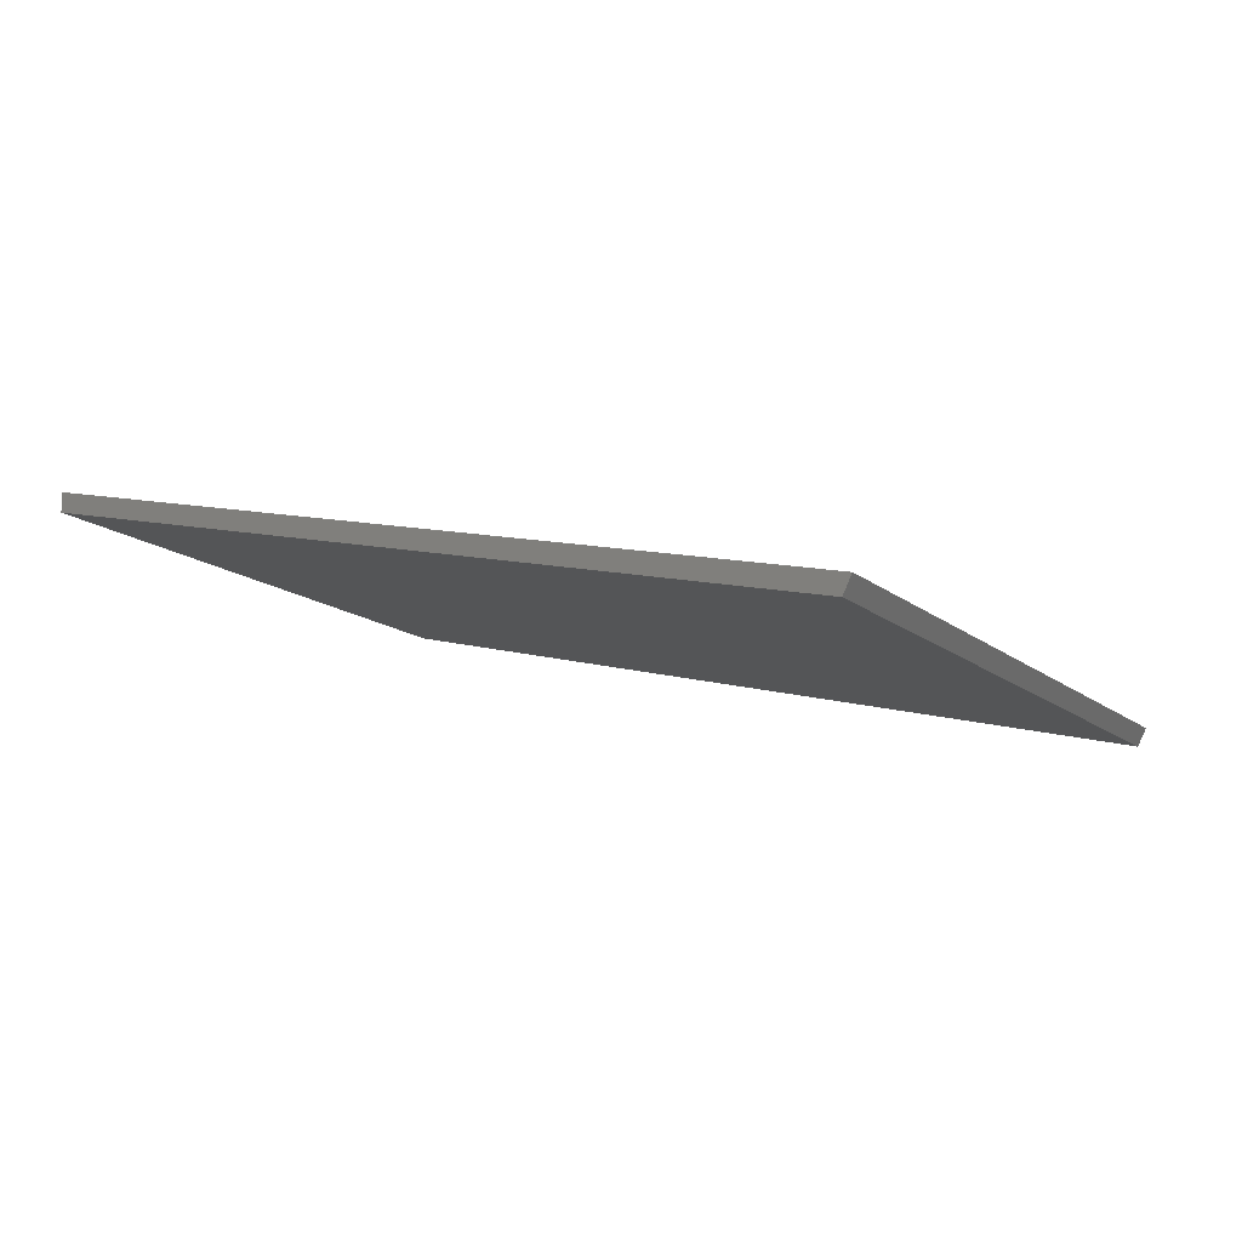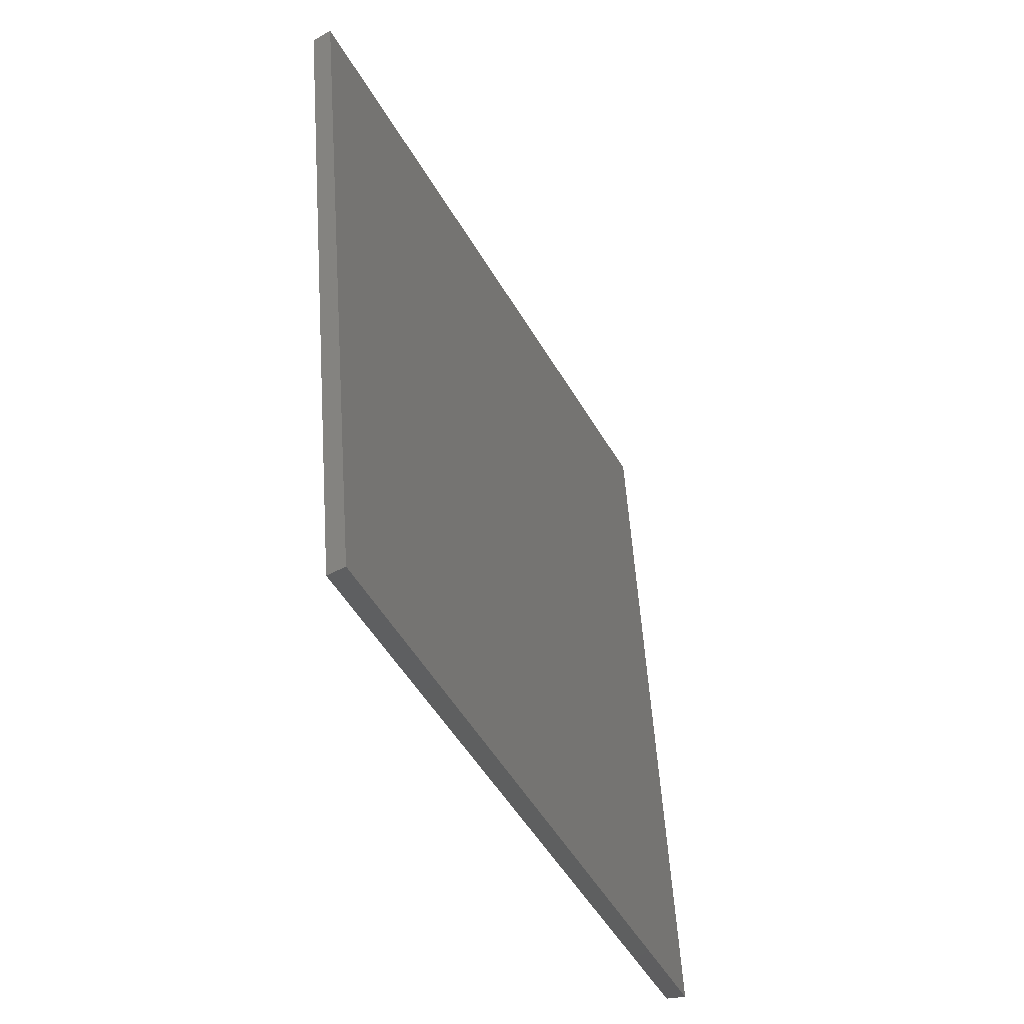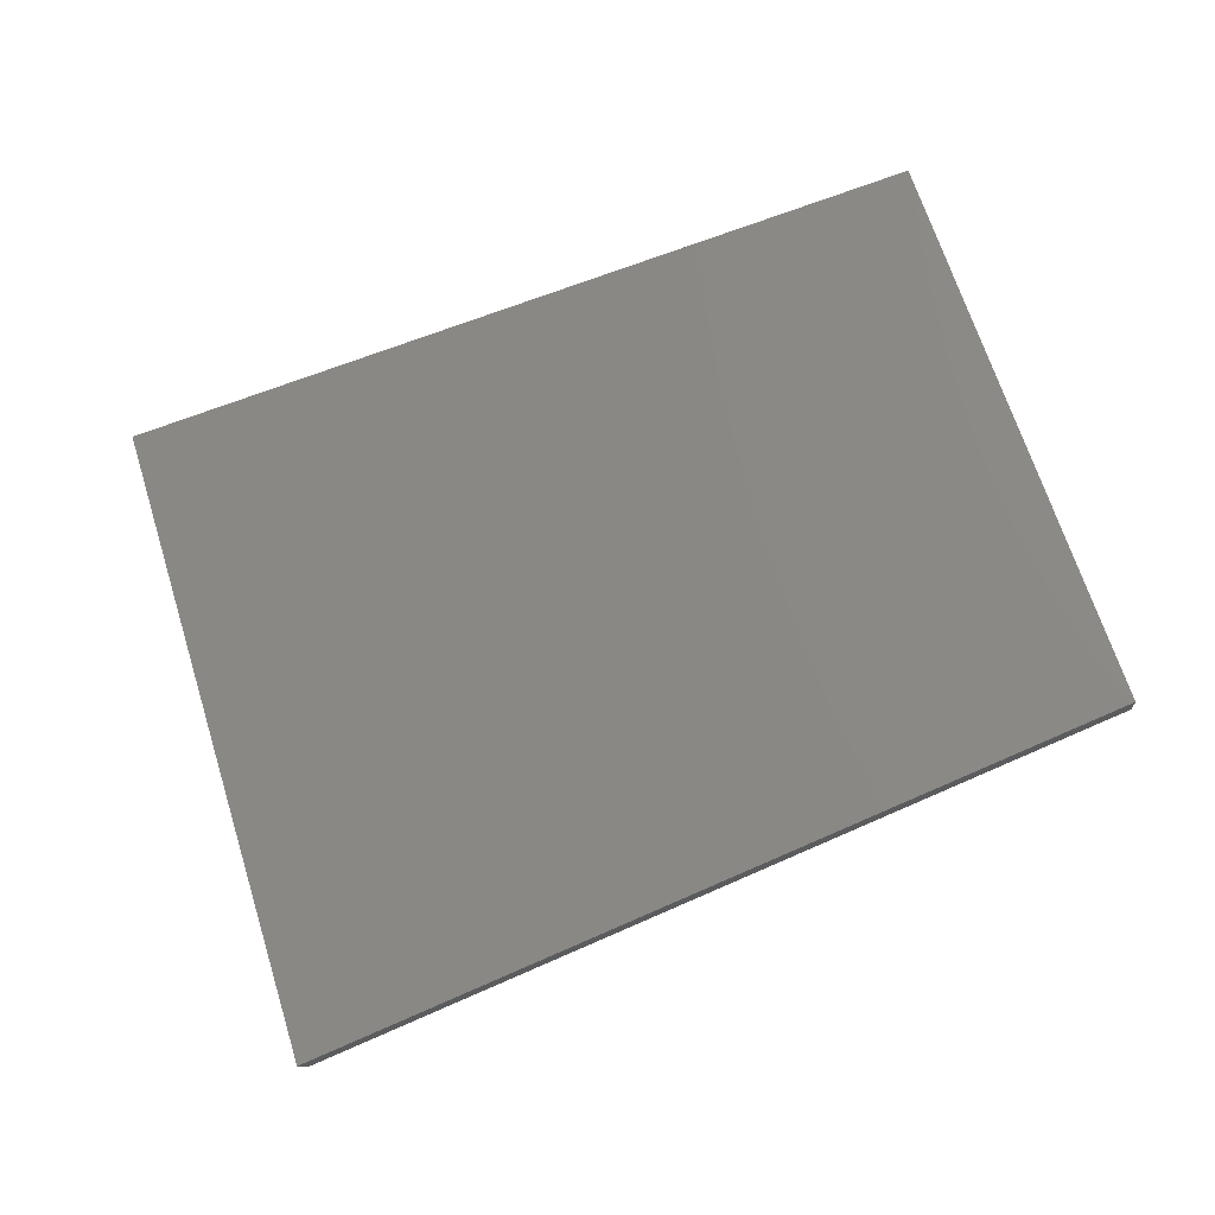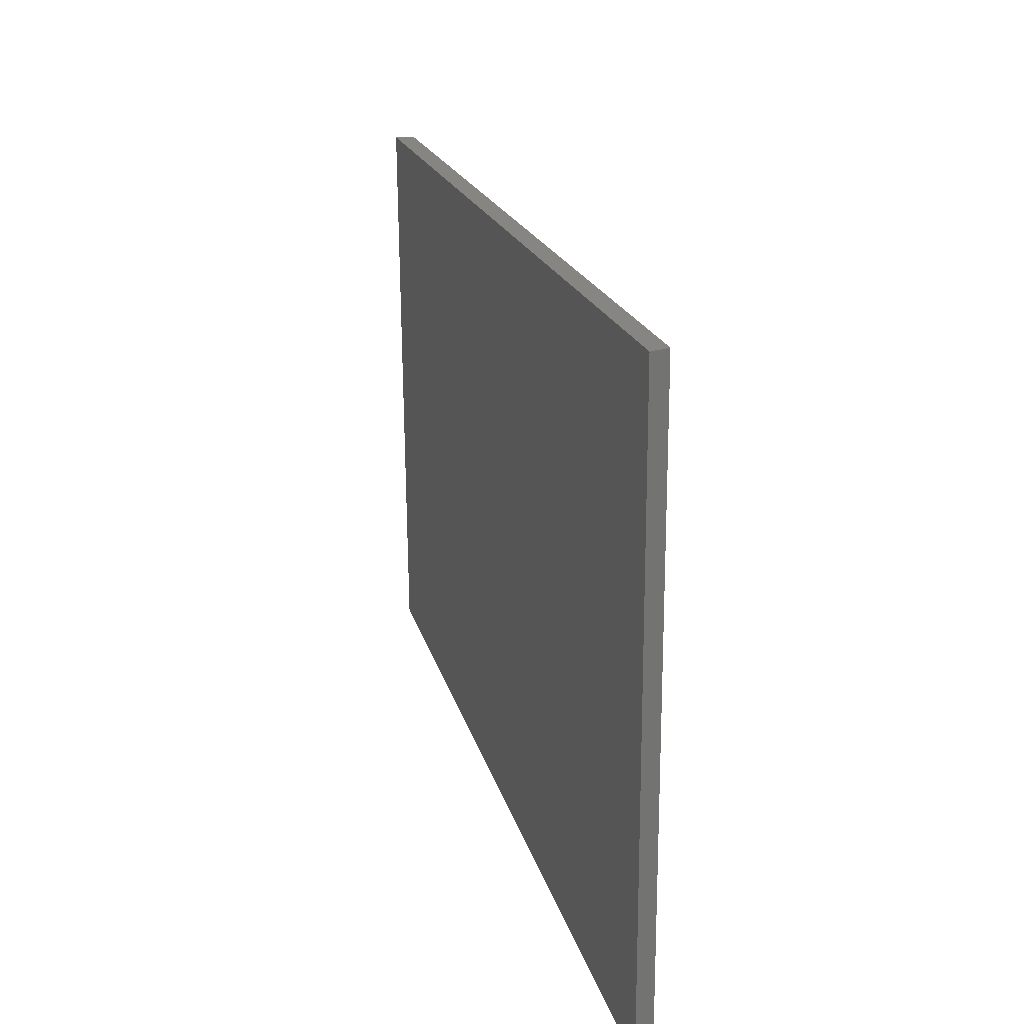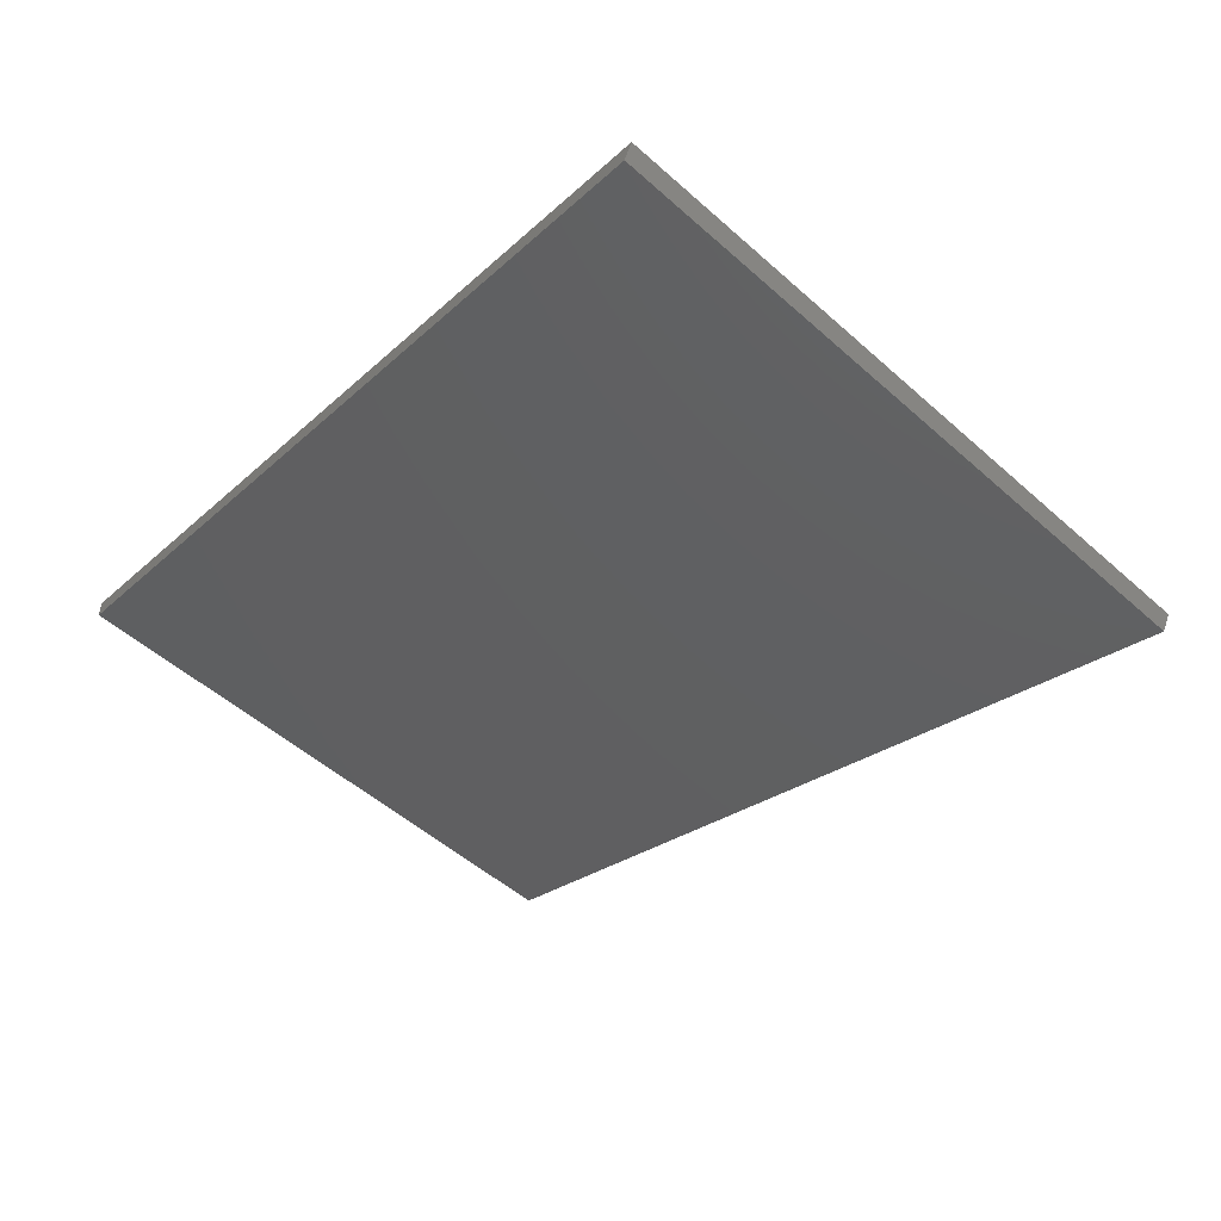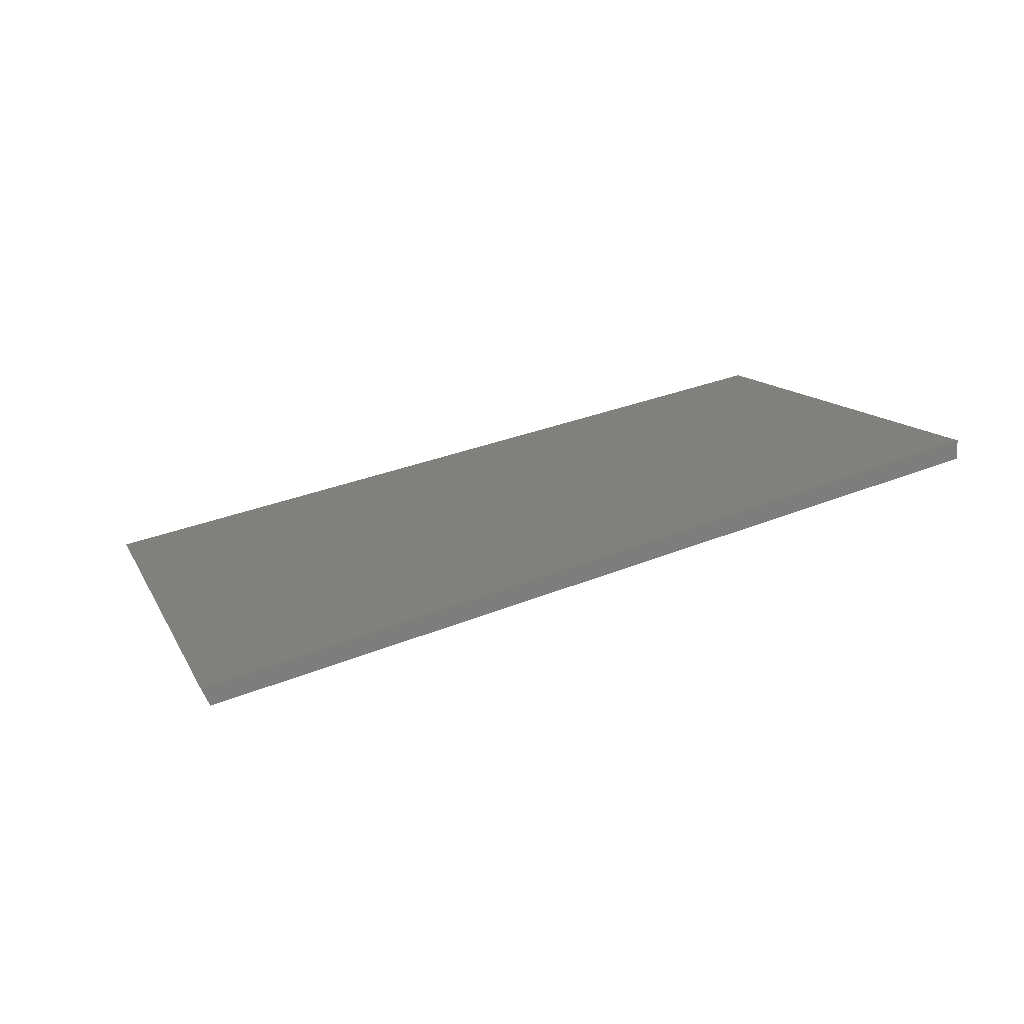
<metadata>
{"format":"stl","ext":"stl","renderer":"f3d","projection":"perspective","resolution":1024,"background":"white","views":[{"elev":-13.5,"azim":36.4,"up":"+Z"},{"elev":-40.2,"azim":-55.0,"up":"+Y"},{"elev":67.1,"azim":169.3,"up":"+Z"},{"elev":31.4,"azim":86.9,"up":"+Y"},{"elev":-51.1,"azim":52.6,"up":"+Z"},{"elev":11.0,"azim":170.0,"up":"+Z"}]}
</metadata>
<code>
# stl→obj: 8 verts, 12 faces
v 9828 600.6 5630
v 8556 526.6 5931
v 9702 1673 5630
v 8448 1452 5931
v 8448 1452 5962
v 9716 1676 5658
v 9841 601.4 5658
v 8556 526.6 5962
f 1 2 3
f 3 2 4
f 4 5 3
f 3 5 6
f 3 6 1
f 1 6 7
f 2 1 8
f 8 1 7
f 2 8 4
f 4 8 5
f 7 6 8
f 8 6 5

</code>
